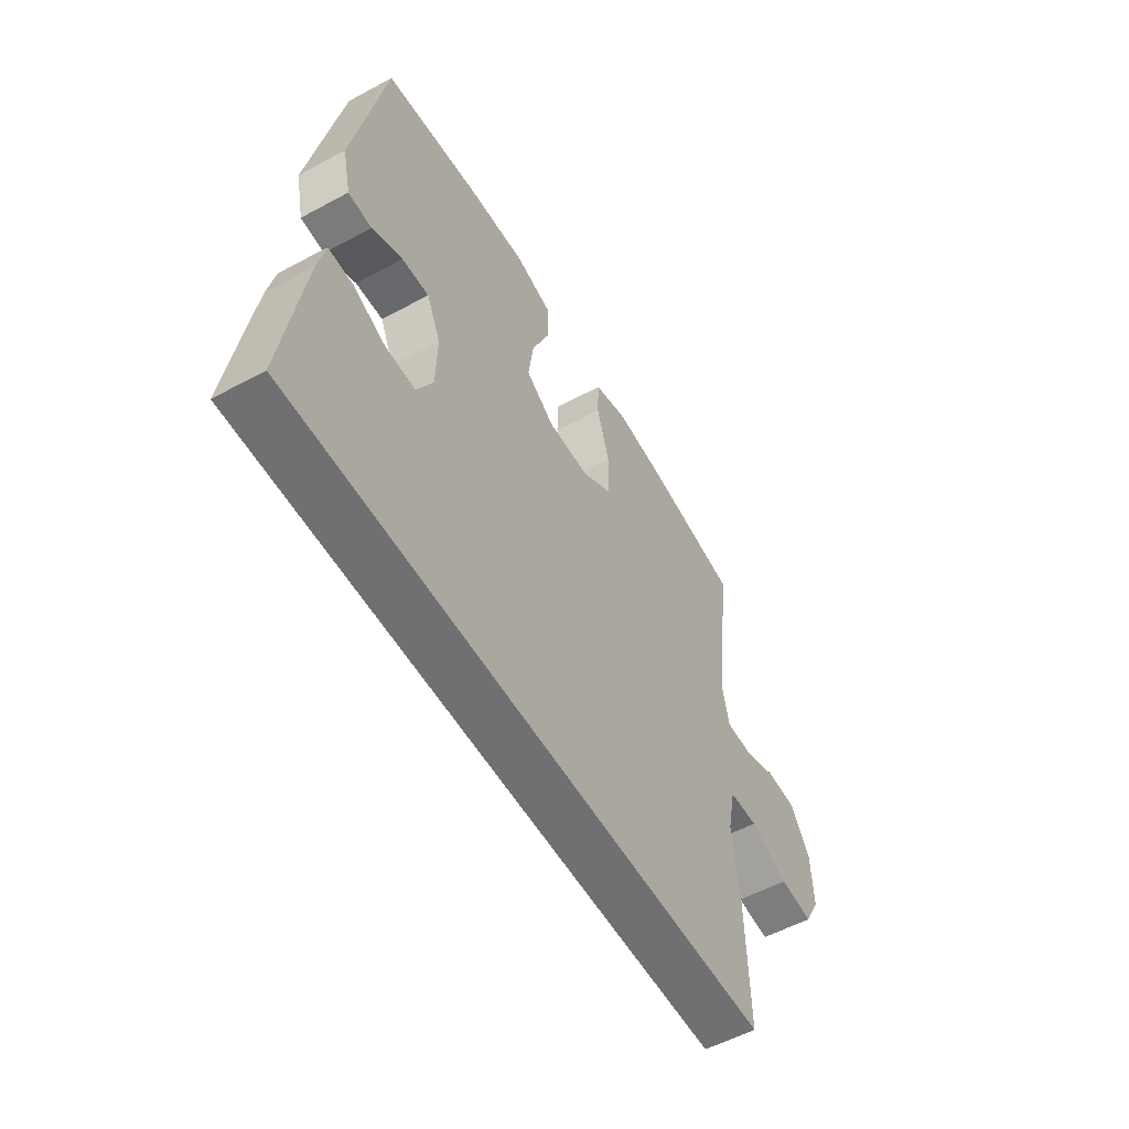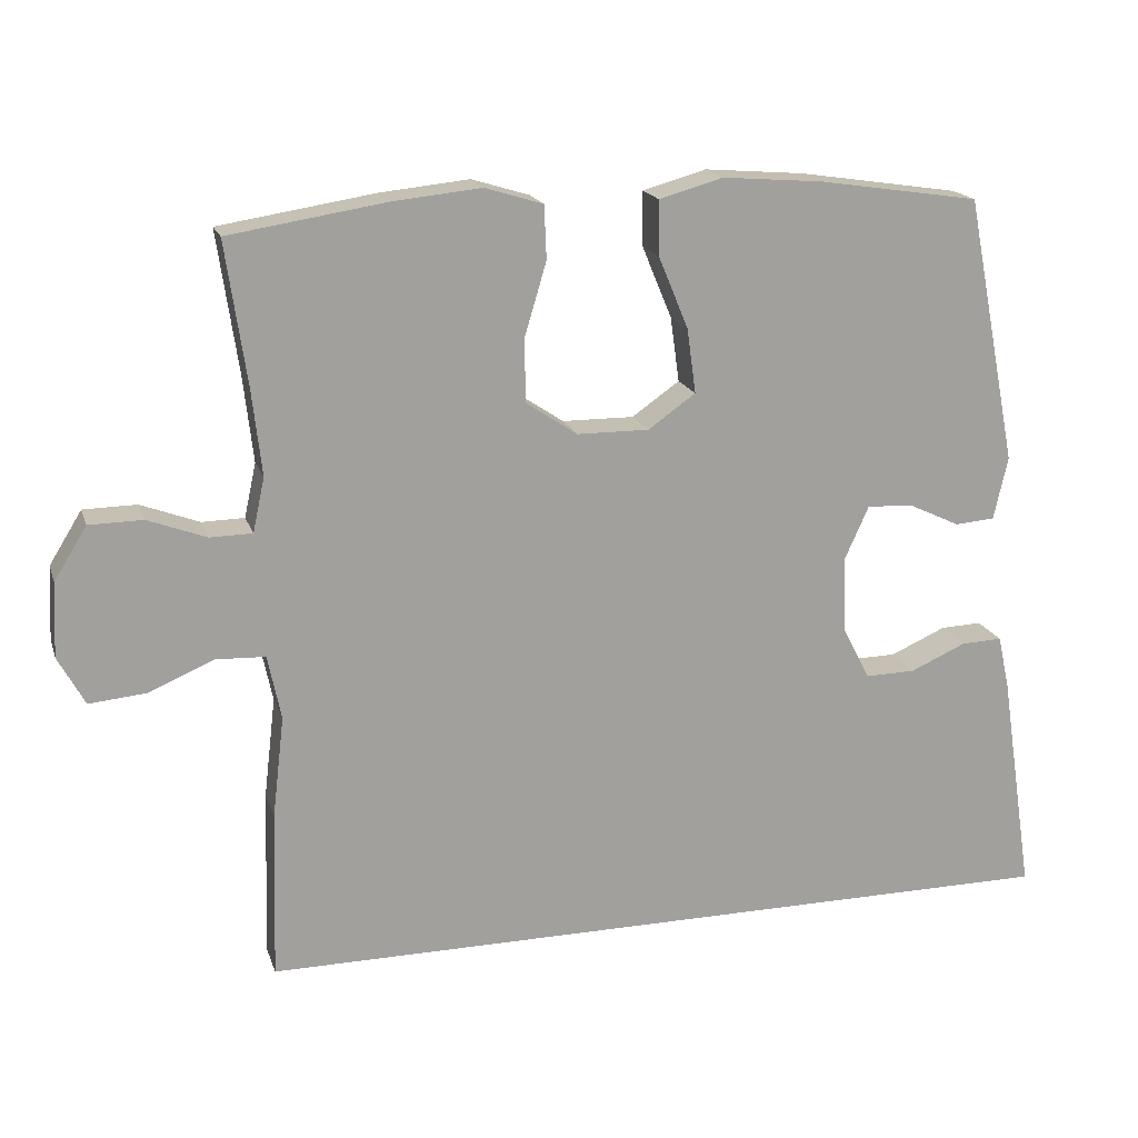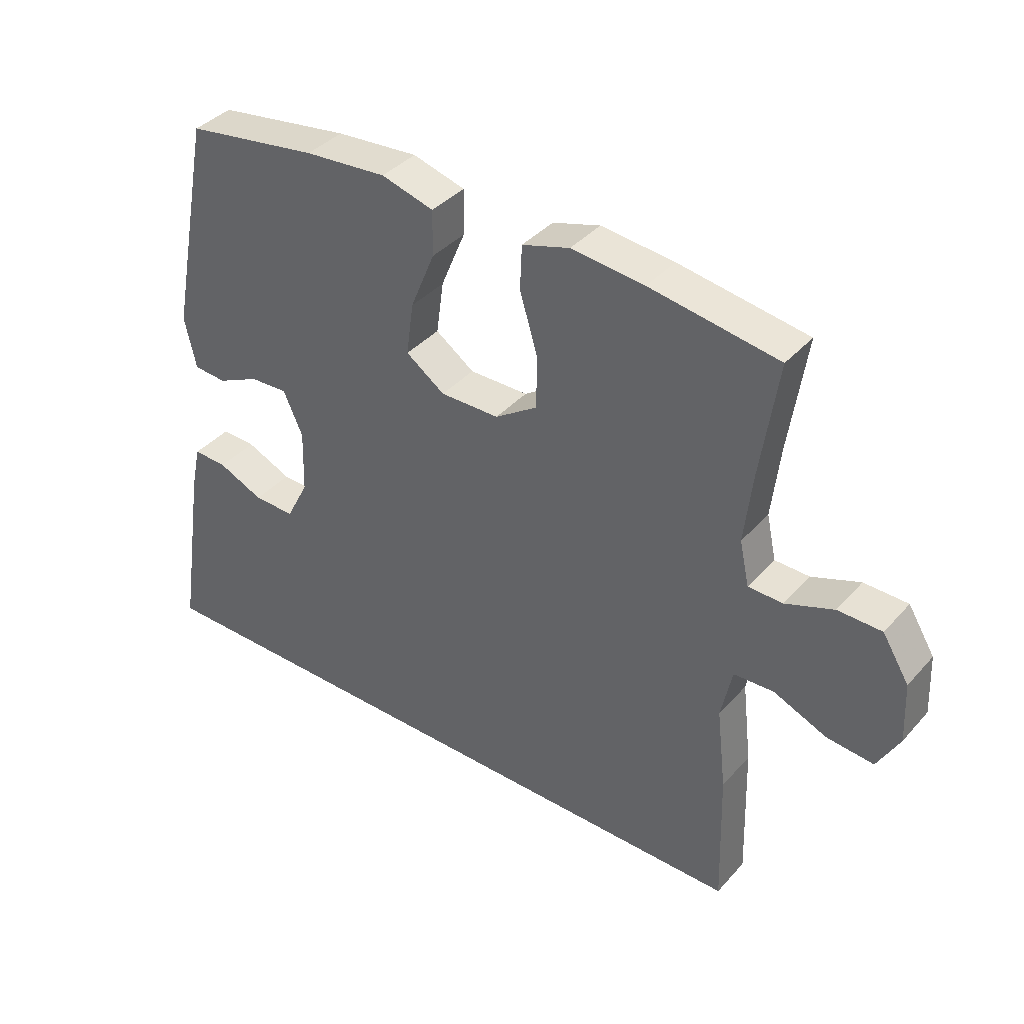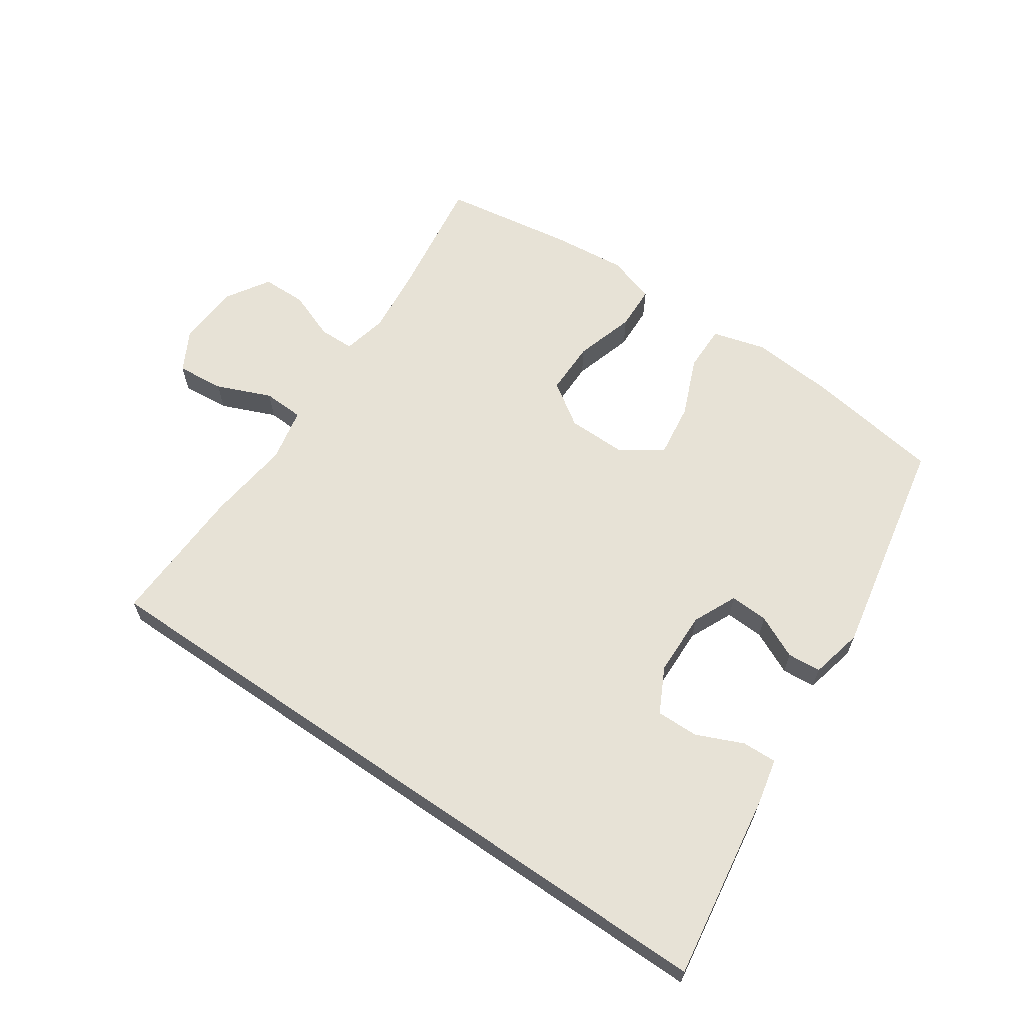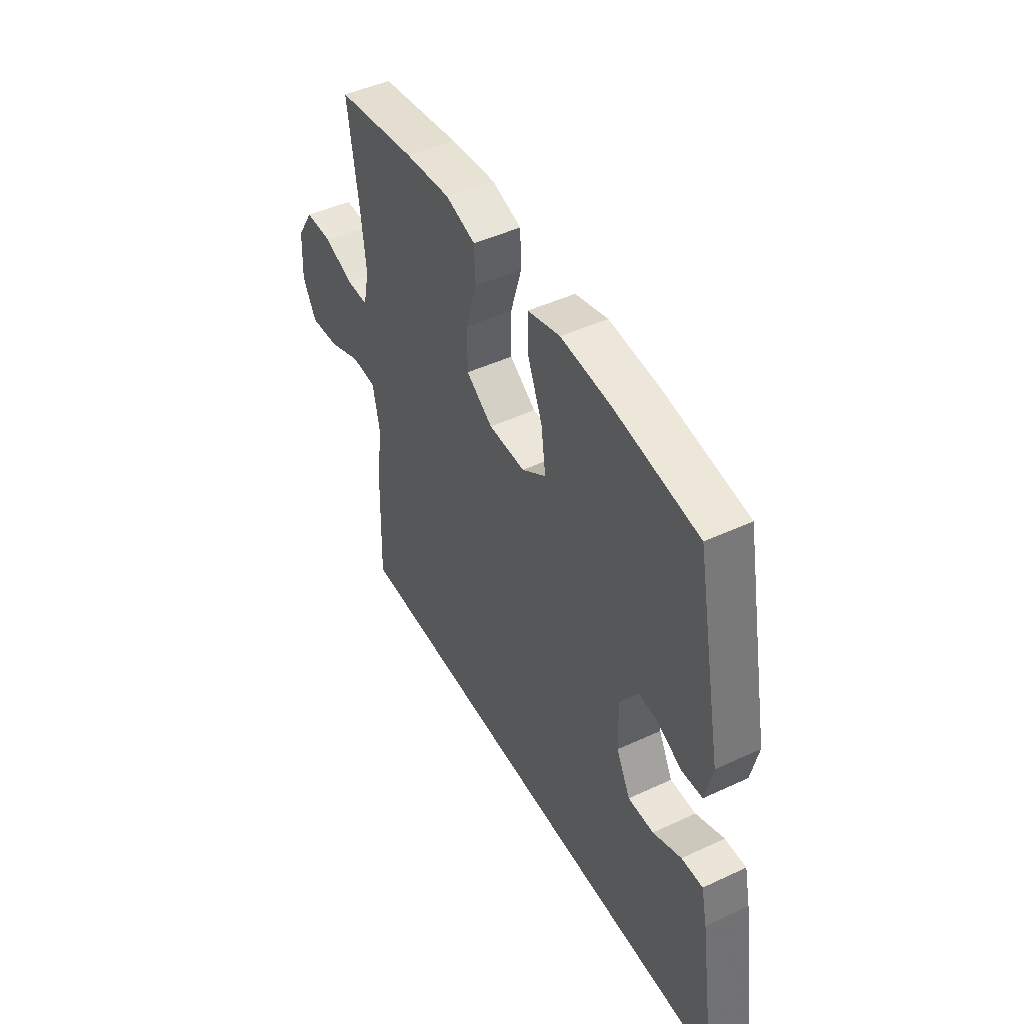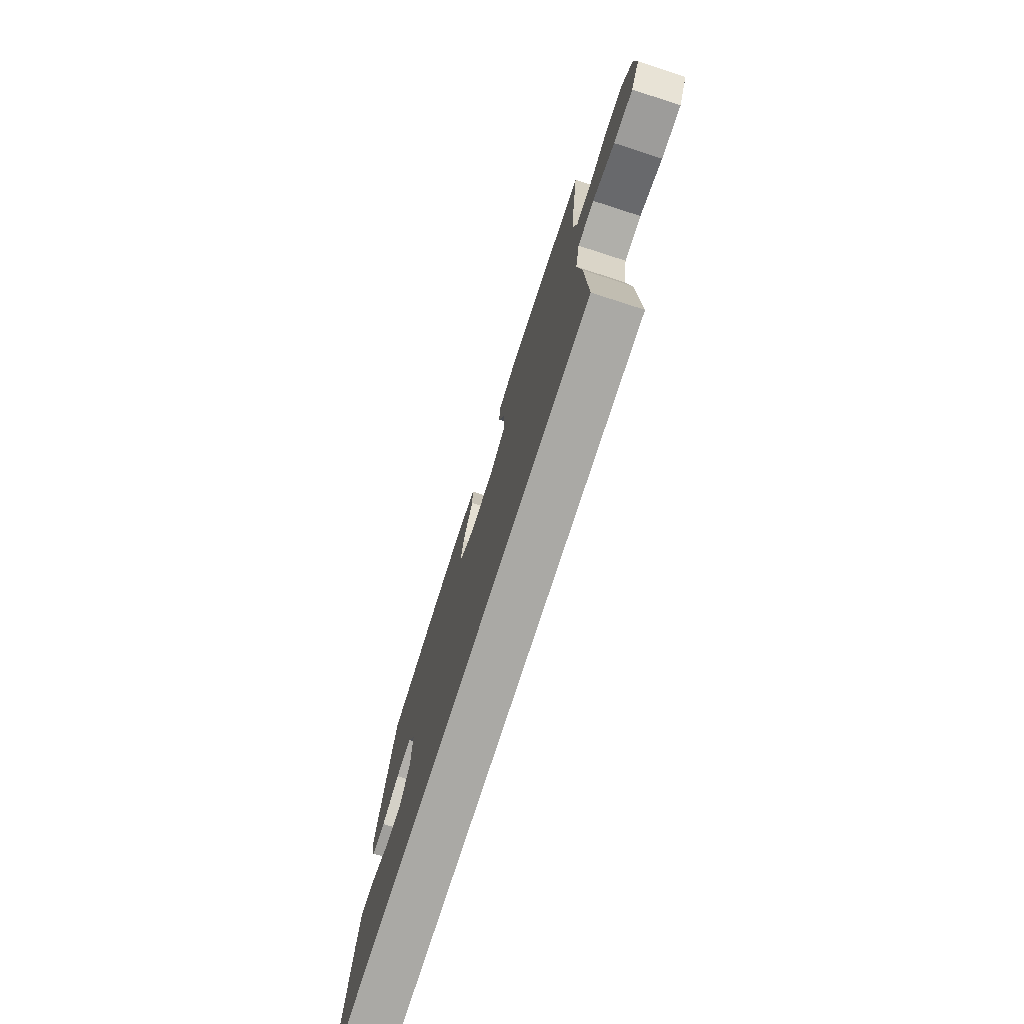
<metadata>
{"format":"obj","ext":"obj","renderer":"f3d","projection":"perspective","resolution":1024,"background":"white","views":[{"elev":-55.0,"azim":-60.3,"up":"+Z"},{"elev":18.0,"azim":164.2,"up":"+Z"},{"elev":38.7,"azim":36.7,"up":"+Z"},{"elev":63.1,"azim":-145.5,"up":"+Y"},{"elev":46.5,"azim":-117.9,"up":"+Z"},{"elev":-75.4,"azim":72.2,"up":"+Z"}]}
</metadata>
<code>
v 0.47 0.07 -0.5
v -0.635 0.07 -0.5
v -0.589 0.07 -0.198
v -0.573 0.07 -0.125
v -0.517 0.07 -0.127
v -0.442 0.07 -0.16
v -0.374 0.07 -0.161
v -0.337 0.07 -0.089
v -0.334 0.07 0.015
v -0.366 0.07 0.086
v -0.428 0.07 0.083
v -0.498 0.07 0.05
v -0.552 0.07 0.054
v -0.571 0.07 0.139
v -0.5 0.07 0.5
v -0.282 0.07 0.533
v -0.147 0.07 0.544
v -0.061 0.07 0.52
v -0.062 0.07 0.446
v -0.102 0.07 0.349
v -0.114 0.07 0.262
v -0.05 0.07 0.217
v 0.047 0.07 0.218
v 0.117 0.07 0.265
v 0.117 0.07 0.352
v 0.088 0.07 0.449
v 0.091 0.07 0.521
v 0.169 0.07 0.545
v 0.289 0.07 0.533
v 0.5 0.07 0.5
v 0.472 0.07 0.308
v 0.459 0.07 0.192
v 0.475 0.07 0.119
v 0.532 0.07 0.118
v 0.611 0.07 0.148
v 0.683 0.07 0.147
v 0.727 0.07 0.076
v 0.732 0.07 -0.024
v 0.696 0.07 -0.09
v 0.619 0.07 -0.083
v 0.531 0.07 -0.046
v 0.465 0.07 -0.049
v 0.447 0.07 -0.136
v 0.463 0.07 -0.272
v 0.47 0 -0.5
v -0.635 0 -0.5
v -0.589 0 -0.198
v -0.573 0 -0.125
v -0.517 0 -0.127
v -0.442 0 -0.16
v -0.374 0 -0.161
v -0.337 0 -0.089
v -0.334 0 0.015
v -0.366 0 0.086
v -0.428 0 0.083
v -0.498 0 0.05
v -0.552 0 0.054
v -0.571 0 0.139
v -0.5 0 0.5
v -0.282 0 0.533
v -0.147 0 0.544
v -0.061 0 0.52
v -0.062 0 0.446
v -0.102 0 0.349
v -0.114 0 0.262
v -0.05 0 0.217
v 0.047 0 0.218
v 0.117 0 0.265
v 0.117 0 0.352
v 0.088 0 0.449
v 0.091 0 0.521
v 0.169 0 0.545
v 0.289 0 0.533
v 0.5 0 0.5
v 0.472 0 0.308
v 0.459 0 0.192
v 0.475 0 0.119
v 0.532 0 0.118
v 0.611 0 0.148
v 0.683 0 0.147
v 0.727 0 0.076
v 0.732 0 -0.024
v 0.696 0 -0.09
v 0.619 0 -0.083
v 0.531 0 -0.046
v 0.465 0 -0.049
v 0.447 0 -0.136
v 0.463 0 -0.272
f 1 2 3
f 44 1 3
f 43 44 3
f 42 43 3
f 39 40 41
f 38 39 41
f 37 38 41
f 36 37 41
f 35 36 41
f 34 35 41
f 33 34 41 42
f 32 33 42
f 29 30 31
f 28 29 31
f 27 28 31
f 26 27 31
f 25 26 31
f 24 25 31 32
f 23 24 32 42
f 18 19 20
f 17 18 20
f 16 17 20
f 15 16 20
f 14 15 20
f 13 14 20
f 12 13 20
f 11 12 20
f 10 11 20 21
f 9 10 21 22
f 3 4 5 6
f 3 6 7
f 42 3 7
f 22 23 42
f 9 22 42
f 8 9 42
f 7 8 42
f 47 46 45
f 47 45 88
f 47 88 87
f 47 87 86
f 85 84 83
f 85 83 82
f 85 82 81
f 85 81 80
f 85 80 79
f 85 79 78
f 86 85 78 77
f 86 77 76
f 75 74 73
f 75 73 72
f 75 72 71
f 75 71 70
f 75 70 69
f 76 75 69 68
f 86 76 68 67
f 64 63 62
f 64 62 61
f 64 61 60
f 64 60 59
f 64 59 58
f 64 58 57
f 64 57 56
f 64 56 55
f 65 64 55 54
f 66 65 54 53
f 50 49 48 47
f 51 50 47
f 51 47 86
f 86 67 66
f 86 66 53
f 86 53 52
f 86 52 51
f 1 45 46 2
f 2 46 47 3
f 3 47 48 4
f 4 48 49 5
f 5 49 50 6
f 6 50 51 7
f 7 51 52 8
f 8 52 53 9
f 9 53 54 10
f 10 54 55 11
f 11 55 56 12
f 12 56 57 13
f 13 57 58 14
f 14 58 59 15
f 15 59 60 16
f 16 60 61 17
f 17 61 62 18
f 18 62 63 19
f 19 63 64 20
f 20 64 65 21
f 21 65 66 22
f 22 66 67 23
f 23 67 68 24
f 24 68 69 25
f 25 69 70 26
f 26 70 71 27
f 27 71 72 28
f 28 72 73 29
f 29 73 74 30
f 30 74 75 31
f 31 75 76 32
f 32 76 77 33
f 33 77 78 34
f 34 78 79 35
f 35 79 80 36
f 36 80 81 37
f 37 81 82 38
f 38 82 83 39
f 39 83 84 40
f 40 84 85 41
f 41 85 86 42
f 42 86 87 43
f 43 87 88 44
f 44 88 45 1

</code>
